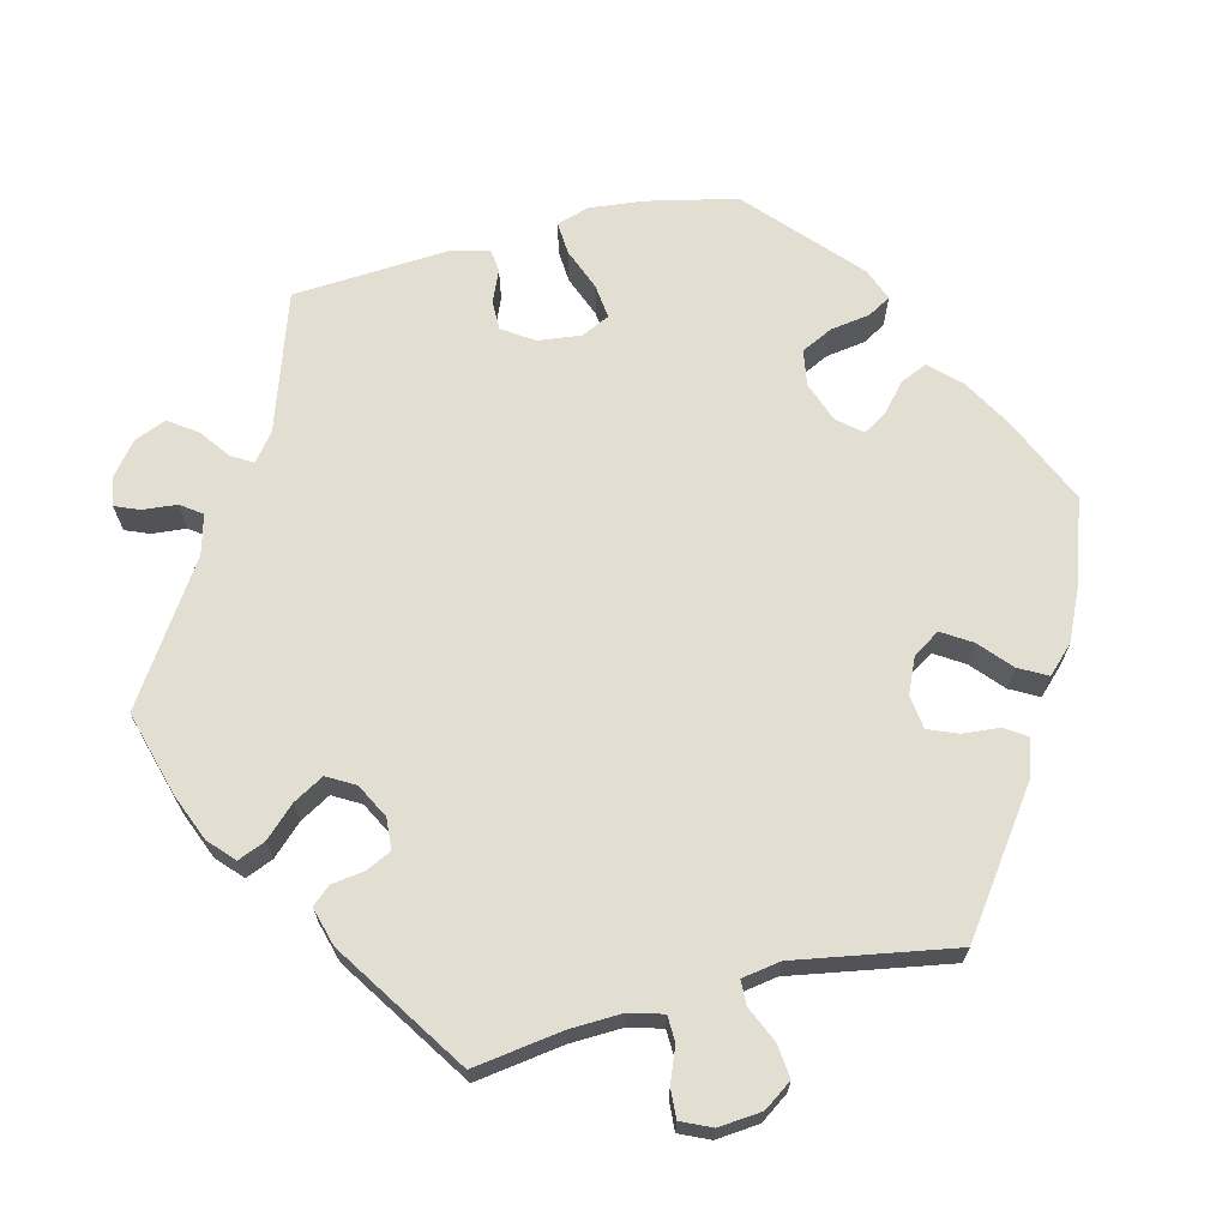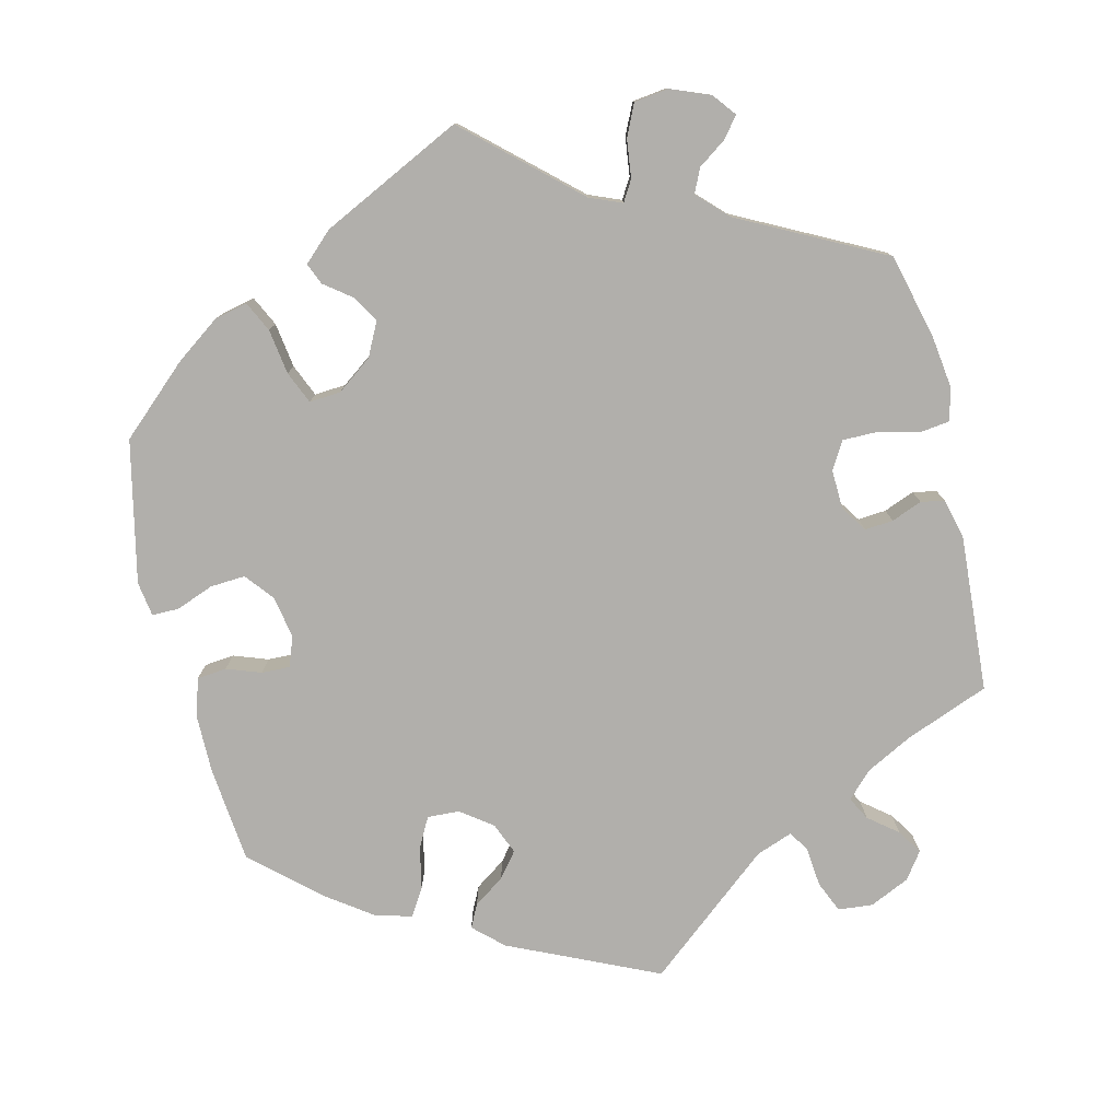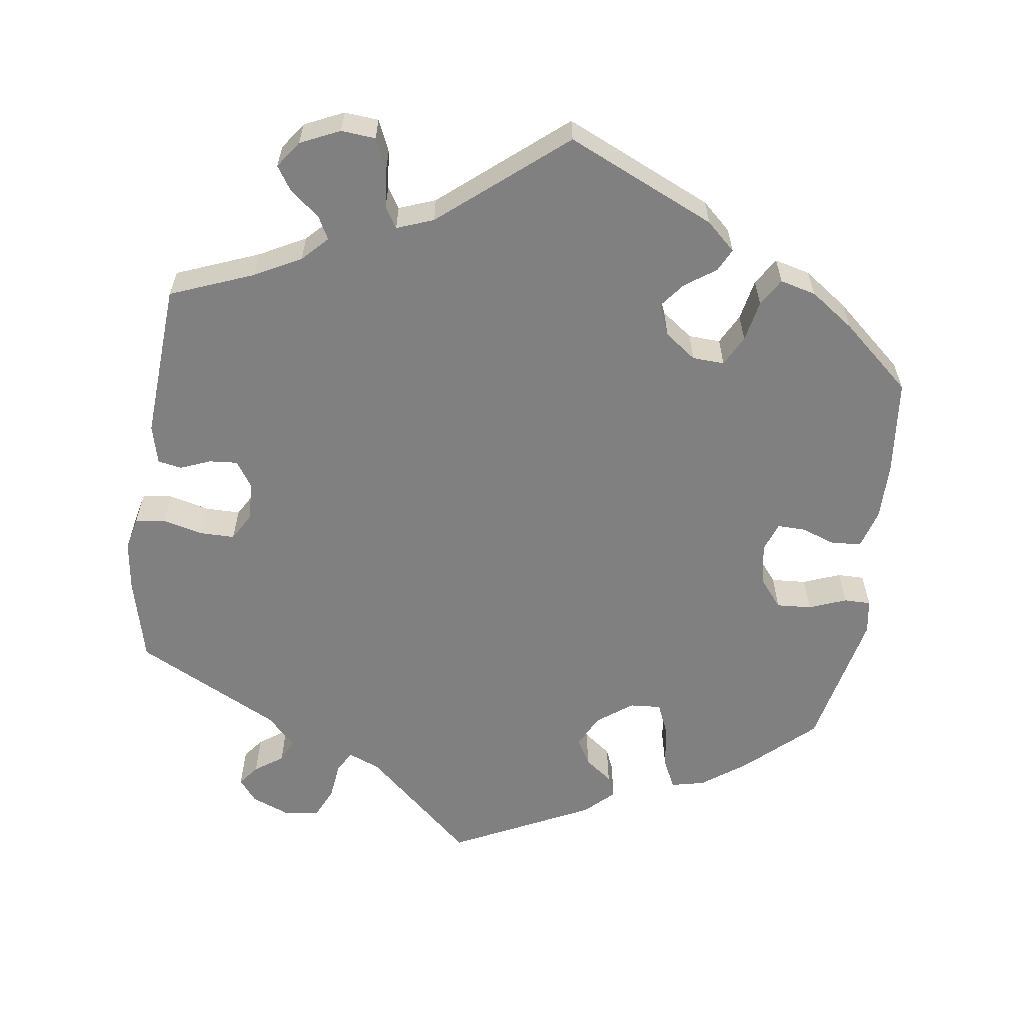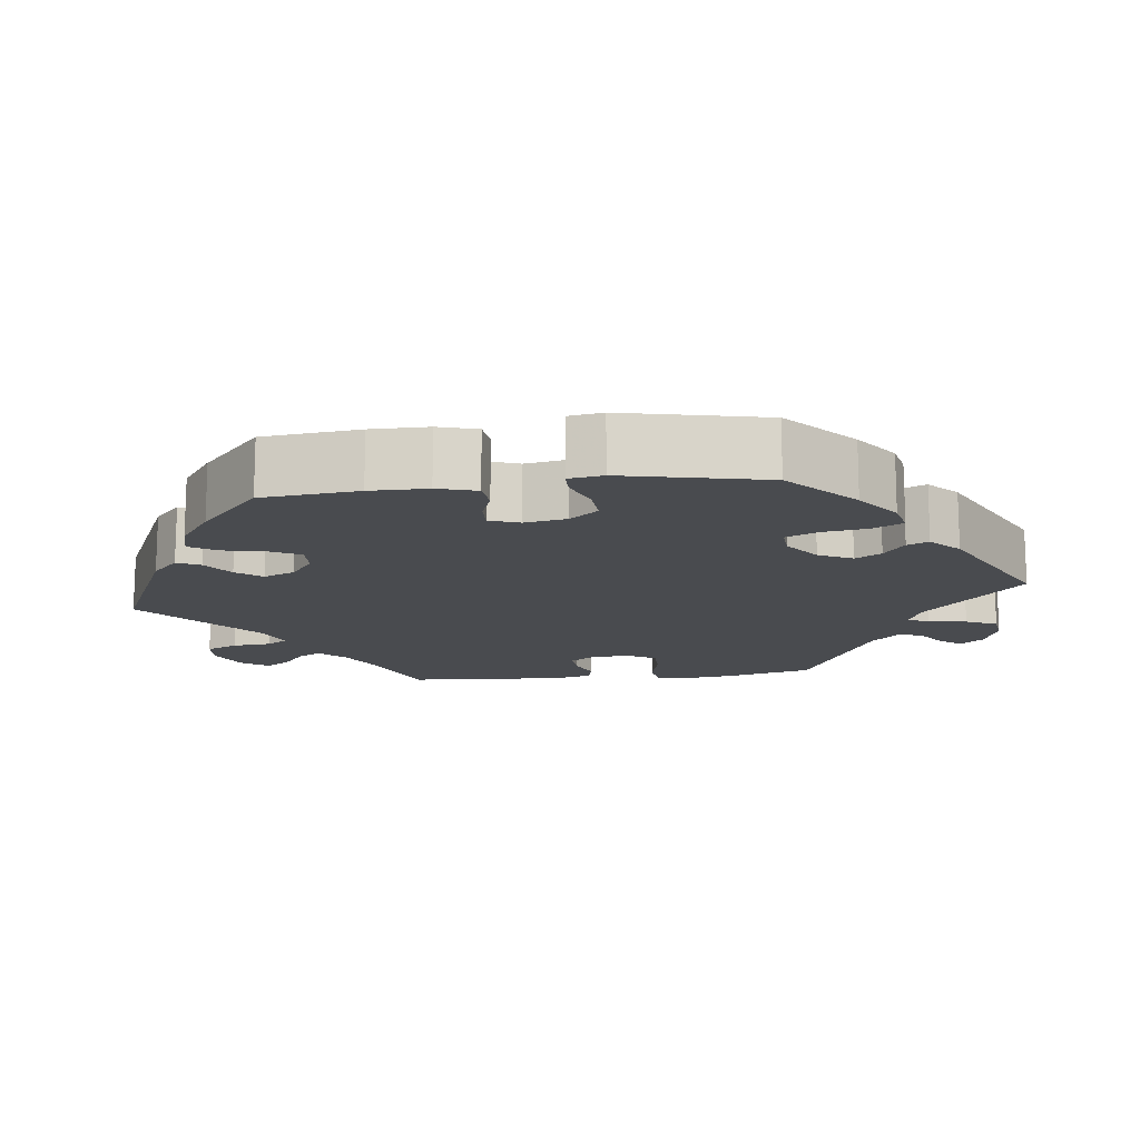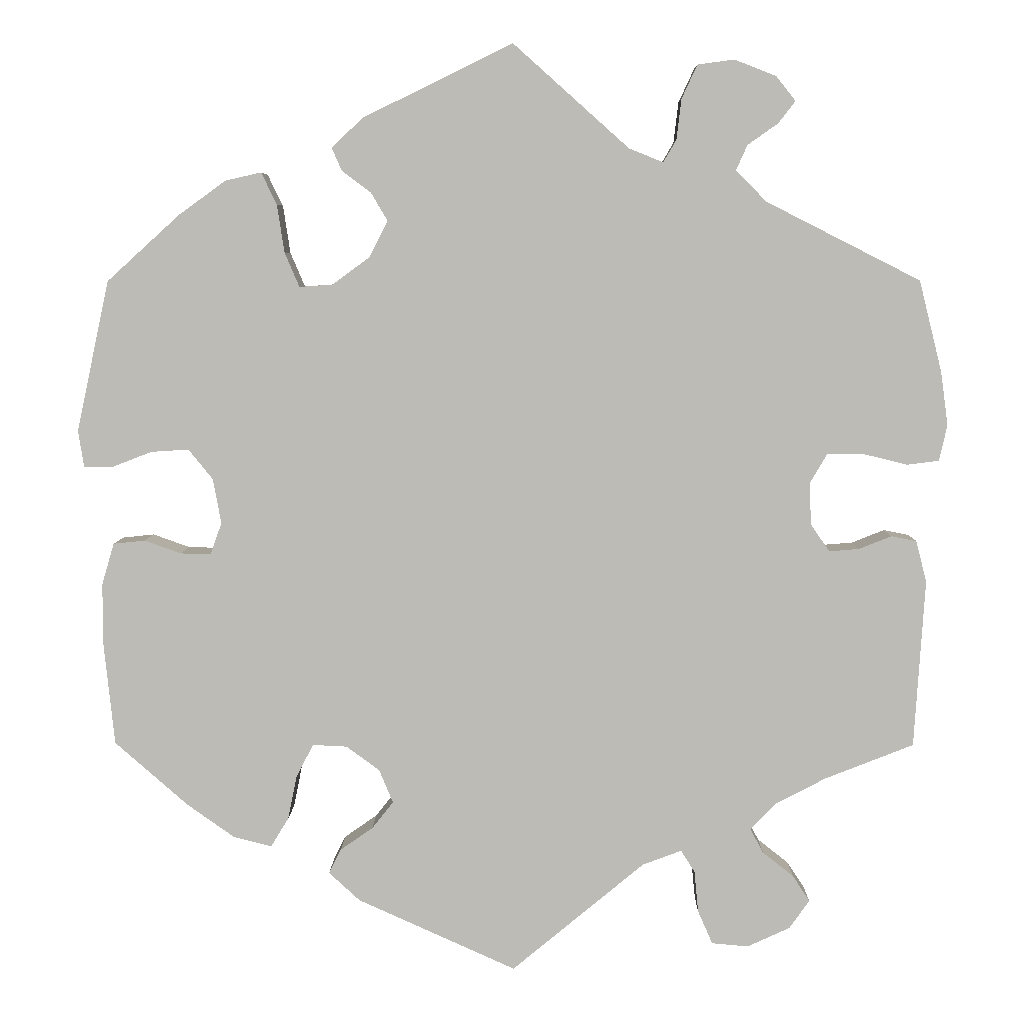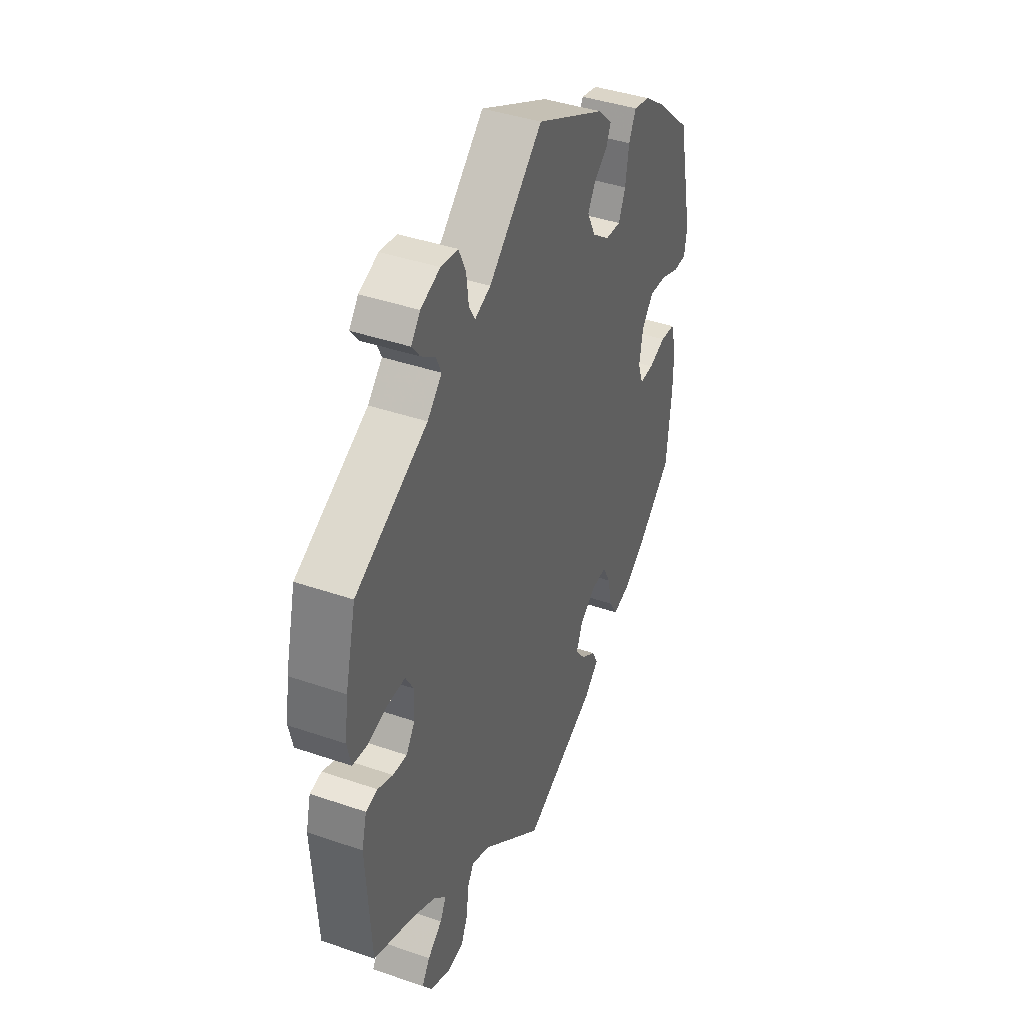
<metadata>
{"format":"obj","ext":"obj","renderer":"f3d","projection":"perspective","resolution":1024,"background":"white","views":[{"elev":67.6,"azim":136.1,"up":"+Y"},{"elev":-78.1,"azim":13.4,"up":"+Y"},{"elev":-60.1,"azim":172.0,"up":"+Y"},{"elev":-14.2,"azim":-83.1,"up":"+Y"},{"elev":5.8,"azim":0.8,"up":"+Z"},{"elev":40.7,"azim":112.9,"up":"+Z"}]}
</metadata>
<code>
v 0.392 0.07 -0.332
v 0.331 0.07 -0.364
v 0.299 0.07 -0.397
v 0.315 0.07 -0.427
v 0.353 0.07 -0.457
v 0.374 0.07 -0.489
v 0.349 0.07 -0.524
v 0.297 0.07 -0.548
v 0.252 0.07 -0.544
v 0.234 0.07 -0.503
v 0.229 0.07 -0.452
v 0.212 0.07 -0.425
v 0.164 0.07 -0.443
v 0.001 0.07 -0.578
v -0.194 0.07 -0.49
v -0.232 0.07 -0.455
v -0.217 0.07 -0.425
v -0.177 0.07 -0.397
v -0.151 0.07 -0.364
v -0.168 0.07 -0.323
v -0.209 0.07 -0.293
v -0.251 0.07 -0.291
v -0.272 0.07 -0.331
v -0.283 0.07 -0.385
v -0.305 0.07 -0.421
v -0.352 0.07 -0.409
v -0.41 0.07 -0.368
v -0.5 0.07 -0.289
v -0.513 0.07 -0.163
v -0.513 0.07 -0.088
v -0.498 0.07 -0.037
v -0.459 0.07 -0.033
v -0.414 0.07 -0.049
v -0.377 0.07 -0.05
v -0.363 0.07 -0.011
v -0.373 0.07 0.044
v -0.403 0.07 0.081
v -0.449 0.07 0.078
v -0.498 0.07 0.059
v -0.533 0.07 0.059
v -0.54 0.07 0.104
v -0.5 0.07 0.289
v -0.411 0.07 0.37
v -0.353 0.07 0.412
v -0.309 0.07 0.422
v -0.29 0.07 0.383
v -0.281 0.07 0.324
v -0.263 0.07 0.282
v -0.222 0.07 0.285
v -0.176 0.07 0.319
v -0.154 0.07 0.363
v -0.174 0.07 0.397
v -0.21 0.07 0.424
v -0.222 0.07 0.452
v -0.184 0.07 0.488
v 0 0.07 0.578
v 0.142 0.07 0.451
v 0.184 0.07 0.434
v 0.2 0.07 0.461
v 0.206 0.07 0.511
v 0.225 0.07 0.552
v 0.27 0.07 0.558
v 0.321 0.07 0.538
v 0.345 0.07 0.508
v 0.324 0.07 0.481
v 0.287 0.07 0.455
v 0.273 0.07 0.424
v 0.311 0.07 0.386
v 0.5 0.07 0.29
v 0.528 0.07 0.178
v 0.537 0.07 0.112
v 0.527 0.07 0.068
v 0.488 0.07 0.063
v 0.435 0.07 0.076
v 0.389 0.07 0.076
v 0.368 0.07 0.04
v 0.37 0.07 -0.011
v 0.393 0.07 -0.045
v 0.43 0.07 -0.042
v 0.47 0.07 -0.026
v 0.501 0.07 -0.032
v 0.514 0.07 -0.083
v 0.501 0.07 -0.289
v 0.392 0 -0.332
v 0.331 0 -0.364
v 0.299 0 -0.397
v 0.315 0 -0.427
v 0.353 0 -0.457
v 0.374 0 -0.489
v 0.349 0 -0.524
v 0.297 0 -0.548
v 0.252 0 -0.544
v 0.234 0 -0.503
v 0.229 0 -0.452
v 0.212 0 -0.425
v 0.164 0 -0.443
v 0.001 0 -0.578
v -0.194 0 -0.49
v -0.232 0 -0.455
v -0.217 0 -0.425
v -0.177 0 -0.397
v -0.151 0 -0.364
v -0.168 0 -0.323
v -0.209 0 -0.293
v -0.251 0 -0.291
v -0.272 0 -0.331
v -0.283 0 -0.385
v -0.305 0 -0.421
v -0.352 0 -0.409
v -0.41 0 -0.368
v -0.5 0 -0.289
v -0.513 0 -0.163
v -0.513 0 -0.088
v -0.498 0 -0.037
v -0.459 0 -0.033
v -0.414 0 -0.049
v -0.377 0 -0.05
v -0.363 0 -0.011
v -0.373 0 0.044
v -0.403 0 0.081
v -0.449 0 0.078
v -0.498 0 0.059
v -0.533 0 0.059
v -0.54 0 0.104
v -0.5 0 0.289
v -0.411 0 0.37
v -0.353 0 0.412
v -0.309 0 0.422
v -0.29 0 0.383
v -0.281 0 0.324
v -0.263 0 0.282
v -0.222 0 0.285
v -0.176 0 0.319
v -0.154 0 0.363
v -0.174 0 0.397
v -0.21 0 0.424
v -0.222 0 0.452
v -0.184 0 0.488
v 0 0 0.578
v 0.142 0 0.451
v 0.184 0 0.434
v 0.2 0 0.461
v 0.206 0 0.511
v 0.225 0 0.552
v 0.27 0 0.558
v 0.321 0 0.538
v 0.345 0 0.508
v 0.324 0 0.481
v 0.287 0 0.455
v 0.273 0 0.424
v 0.311 0 0.386
v 0.5 0 0.29
v 0.528 0 0.178
v 0.537 0 0.112
v 0.527 0 0.068
v 0.488 0 0.063
v 0.435 0 0.076
v 0.389 0 0.076
v 0.368 0 0.04
v 0.37 0 -0.011
v 0.393 0 -0.045
v 0.43 0 -0.042
v 0.47 0 -0.026
v 0.501 0 -0.032
v 0.514 0 -0.083
v 0.501 0 -0.289
f 82 83 1
f 79 80 81 82
f 78 79 82 1
f 77 78 1 2
f 76 77 2 3
f 71 72 73 74
f 71 74 75
f 68 69 70 71
f 67 68 71 75
f 63 64 65 66
f 63 66 67
f 62 63 67
f 59 60 61 62
f 58 59 62 67
f 54 55 56 57
f 52 53 54 57
f 51 52 57 58
f 50 51 58 67
f 44 45 46 47
f 44 47 48
f 43 44 48
f 42 43 48
f 41 42 48
f 38 39 40 41
f 37 38 41 48
f 36 37 48 49
f 30 31 32 33
f 30 33 34
f 29 30 34
f 28 29 34
f 27 28 34
f 26 27 34 35
f 23 24 25 26
f 22 23 26 35
f 15 16 17 18
f 13 14 15 18
f 12 13 18 19
f 8 9 10 11
f 8 11 12
f 7 8 12
f 4 5 6 7
f 3 4 7 12
f 76 3 12 19
f 21 22 35 36
f 20 21 36 49
f 50 67 75 76
f 49 50 76
f 19 20 49 76
f 84 166 165
f 165 164 163 162
f 84 165 162 161
f 85 84 161 160
f 86 85 160 159
f 157 156 155 154
f 158 157 154
f 154 153 152 151
f 158 154 151 150
f 149 148 147 146
f 150 149 146
f 150 146 145
f 145 144 143 142
f 150 145 142 141
f 140 139 138 137
f 140 137 136 135
f 141 140 135 134
f 150 141 134 133
f 130 129 128 127
f 131 130 127
f 131 127 126
f 131 126 125
f 131 125 124
f 124 123 122 121
f 131 124 121 120
f 132 131 120 119
f 116 115 114 113
f 117 116 113
f 117 113 112
f 117 112 111
f 117 111 110
f 118 117 110 109
f 109 108 107 106
f 118 109 106 105
f 101 100 99 98
f 101 98 97 96
f 102 101 96 95
f 94 93 92 91
f 95 94 91
f 95 91 90
f 90 89 88 87
f 95 90 87 86
f 102 95 86 159
f 119 118 105 104
f 132 119 104 103
f 159 158 150 133
f 159 133 132
f 159 132 103 102
f 1 84 85 2
f 2 85 86 3
f 3 86 87 4
f 4 87 88 5
f 5 88 89 6
f 6 89 90 7
f 7 90 91 8
f 8 91 92 9
f 9 92 93 10
f 10 93 94 11
f 11 94 95 12
f 12 95 96 13
f 13 96 97 14
f 14 97 98 15
f 15 98 99 16
f 16 99 100 17
f 17 100 101 18
f 18 101 102 19
f 19 102 103 20
f 20 103 104 21
f 21 104 105 22
f 22 105 106 23
f 23 106 107 24
f 24 107 108 25
f 25 108 109 26
f 26 109 110 27
f 27 110 111 28
f 28 111 112 29
f 29 112 113 30
f 30 113 114 31
f 31 114 115 32
f 32 115 116 33
f 33 116 117 34
f 34 117 118 35
f 35 118 119 36
f 36 119 120 37
f 37 120 121 38
f 38 121 122 39
f 39 122 123 40
f 40 123 124 41
f 41 124 125 42
f 42 125 126 43
f 43 126 127 44
f 44 127 128 45
f 45 128 129 46
f 46 129 130 47
f 47 130 131 48
f 48 131 132 49
f 49 132 133 50
f 50 133 134 51
f 51 134 135 52
f 52 135 136 53
f 53 136 137 54
f 54 137 138 55
f 55 138 139 56
f 56 139 140 57
f 57 140 141 58
f 58 141 142 59
f 59 142 143 60
f 60 143 144 61
f 61 144 145 62
f 62 145 146 63
f 63 146 147 64
f 64 147 148 65
f 65 148 149 66
f 66 149 150 67
f 67 150 151 68
f 68 151 152 69
f 69 152 153 70
f 70 153 154 71
f 71 154 155 72
f 72 155 156 73
f 73 156 157 74
f 74 157 158 75
f 75 158 159 76
f 76 159 160 77
f 77 160 161 78
f 78 161 162 79
f 79 162 163 80
f 80 163 164 81
f 81 164 165 82
f 82 165 166 83
f 83 166 84 1

</code>
